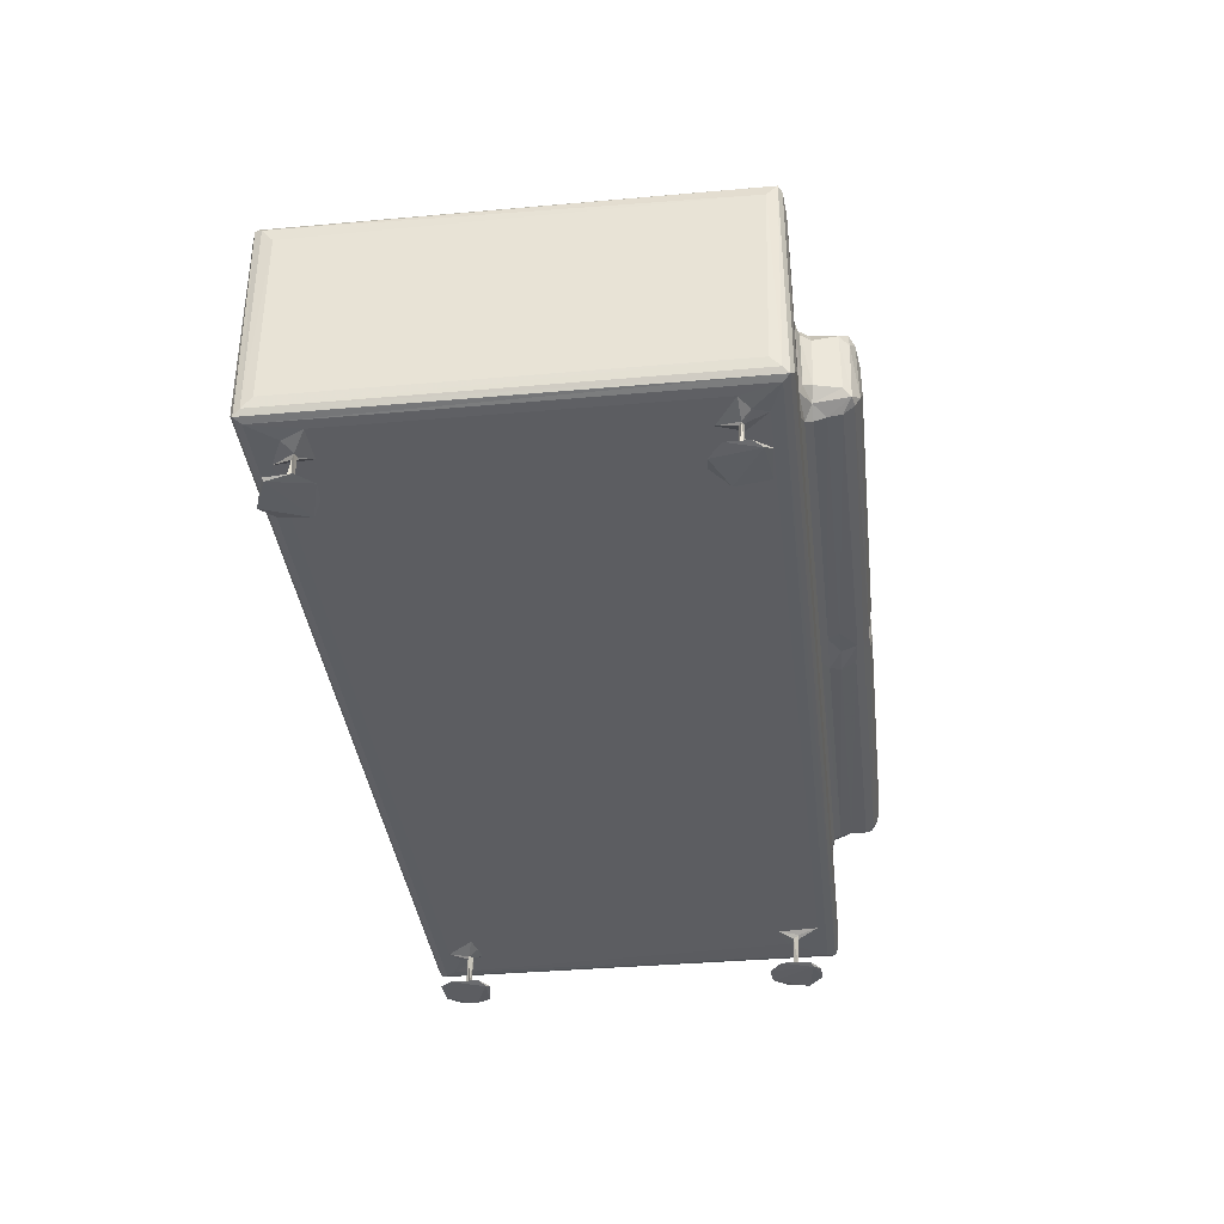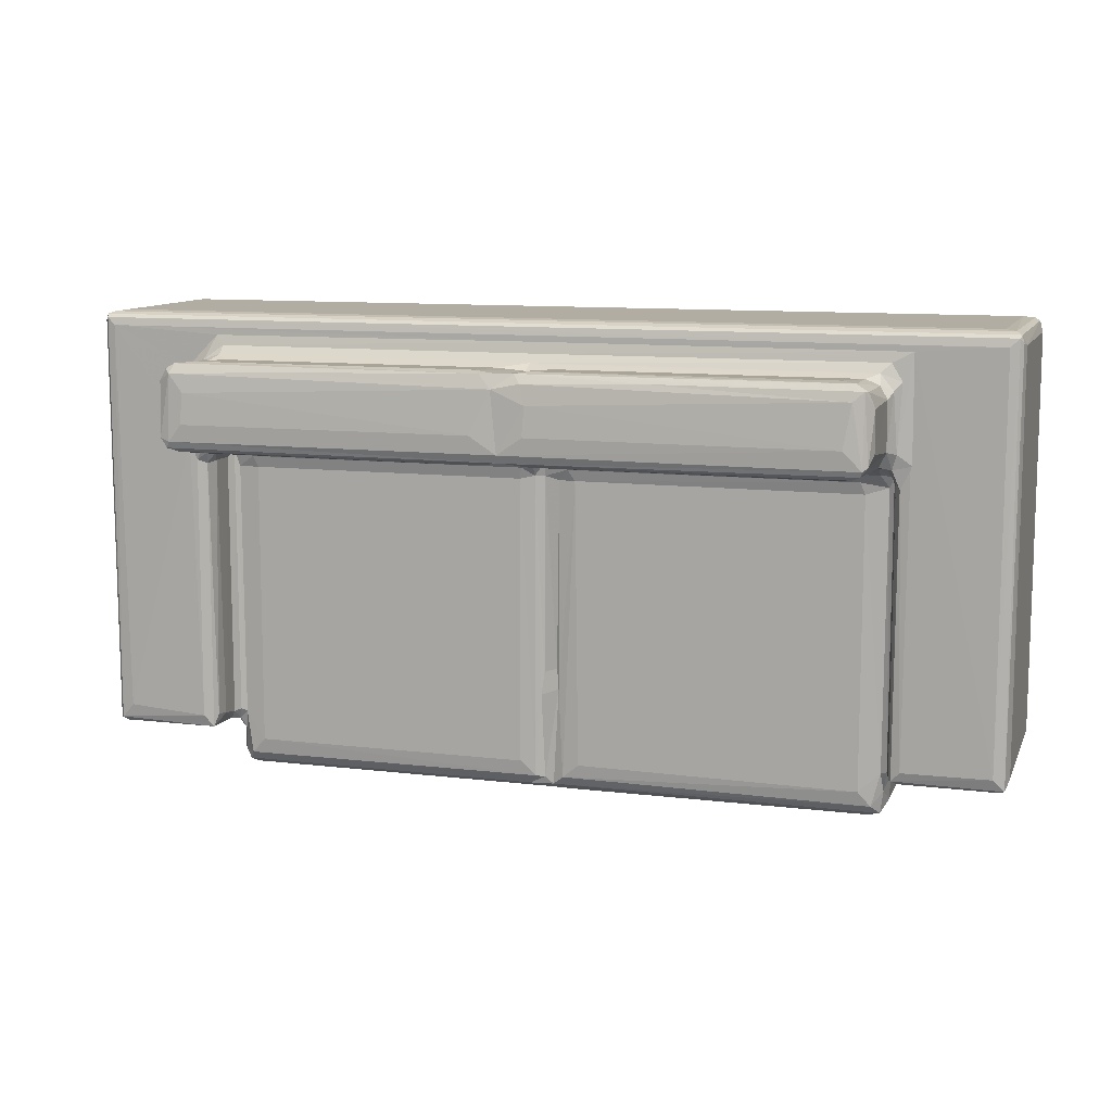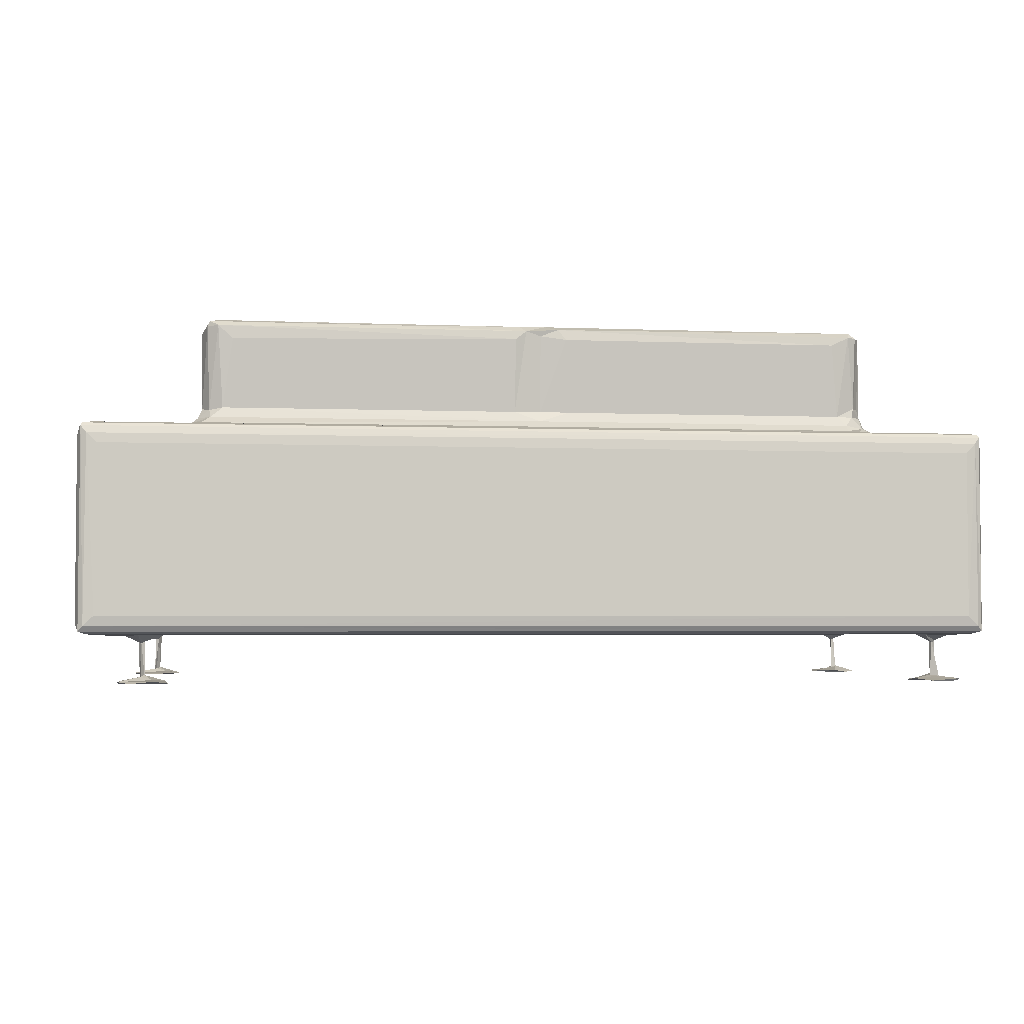
<metadata>
{"format":"obj","ext":"obj","renderer":"f3d","projection":"perspective","resolution":1024,"background":"white","views":[{"elev":-36.6,"azim":-83.4,"up":"+Z"},{"elev":10.6,"azim":17.0,"up":"+Y"},{"elev":-3.3,"azim":172.0,"up":"+Z"}]}
</metadata>
<code>
v 1.586 0.688 0.1712
v 0.6701 2 0.1863
v 1.287 1.281 -0.005311
v 3.269 2.216 0.4066
v 4.679 0.8717 0.1373
v -0.5672 -0.709 4.502
v -0.8046 -0.2044 4.956
v -0.1404 -0.9792 4.936
v -0.03904 -0.1757 4.28
v 0.7147 -1.11 5.732
v -0.9215 0.6231 5.774
v 1.991 2.008 3.973
v 2.607 0.7848 4.172
v 4.359 2.555 4.173
v -0.6634 -0.6388 21.85
v -0.9251 0.1966 20.83
v -0.1734 -0.9438 21.67
v 7.146 -1.121 8.185
v 7.354 -1.119 20.44
v 0.8424 -1.118 20.44
v 8.865 -1.045 8.993
v 7.82 -1.114 10.36
v 7.604 -1.104 16.79
v 9.314 -4.168 11.79
v 9.65 -4.749 11.22
v 9.026 -2.113 12.01
v 9.728 -1.957 10.93
v 10.45 -4.916 11.03
v 10.7 -4.067 10.57
v 10.59 -5.36 11.85
v 11.56 -5.554 12.91
v 10.73 -2.953 10.44
v 10.8 -1.98 10.19
v 9.326 -4.142 16.73
v 9.713 -4.892 16.09
v 9.048 -2.243 16.26
v 10.51 -5.297 16.75
v 11.59 -5.56 15.57
v 8.409 -1.396 11.48
v 10.23 -1.364 9.736
v 8.434 -1.425 16.28
v 0.6664 3.919 0.1888
v 2.02 5 0.02894
v 2.663 2.499 0.7314
v 2.547 2.942 0.5657
v 3.287 5.03 0.2181
v 4.668 3.991 0.2298
v 5.027 3.592 0.0452
v 3.072 3.025 0.5327
v 3.049 2.56 3.663
v 2.949 2.918 3.44
v 2.657 2.728 3.551
v 0.855 2.836 4.176
v 3.617 4.532 4.172
v 0.785 31.48 4.177
v 3.903 31.38 4.174
v 38.6 -4.286 10.65
v 39.09 -4.786 10.93
v 36.84 -1.974 10.18
v 36.47 -2.912 10.42
v 36.85 -5.521 15.88
v 36.62 -5.559 12.91
v 71.82 32.15 4.174
v 39.03 -1.043 8.989
v 77.57 -1.113 5.781
v 72.82 0.6932 4.175
v 38.34 -5.261 11.6
v 39.37 -1.364 9.744
v 39.25 -2.947 10.63
v 40.34 -5.296 11.66
v 40.84 -1.967 10.2
v 39.07 -5.261 16.81
v -0.3572 -0.5226 22.18
v 0.7568 0.7362 22.34
v 7.85 0.2267 22.33
v 8.682 -0.8064 22.05
v 9.732 -2.108 17.33
v 10.14 -4.841 17.49
v 10.52 -4.144 17.87
v 11.76 -2.783 18.04
v 8.777 -0.8668 18.68
v 9.287 -1.041 17.68
v 9.143 -0.1905 18.71
v 9.525 -0.0513 18.08
v 9.989 -0.3258 17.8
v 9.142 0.145 20.47
v 9 0.2992 21.64
v 9.534 23.96 18.08
v 8.794 23.23 22.03
v 7.959 23.54 22.31
v 9.147 23.33 18.7
v 9.132 23.34 20.9
v 11.81 22.46 18.04
v 9.936 22.46 17.82
v 37.82 -4.065 17.9
v 37.22 -4.87 17.47
v 36.47 -2.772 18.04
v 38.64 -4.143 17.67
v 39.38 -4.772 17.55
v 39.91 3.907 17.78
v 38.33 3.316 17.78
v 36.47 22.46 18.04
v 38.56 5.311 17.61
v 38.69 22.76 17.7
v 37.8 22.76 17.92
v -0.0001478 35.47 4.27
v -0.8062 35.49 4.969
v -0.9253 34.63 5.831
v -0.5654 36.02 4.482
v -0.9261 34.65 20.45
v 4.17 34.43 4.173
v 0.5567 31.82 0.1863
v 1.617 30.49 0.07747
v 0.939 33.85 -0.003758
v 0.7556 33.94 0.2046
v 3.471 30.62 0.2228
v 2.353 32.96 0.4099
v 2.69 32.37 0.7521
v 5.036 31.4 0.04315
v 3.086 32.63 0.502
v 3.649 34.96 0.03485
v 3.035 32.39 3.705
v 2.925 32.76 3.445
v 4.921 33.95 0.2328
v -0.1681 36.3 4.911
v 0.7871 36.47 5.823
v 1.668 33.28 4.087
v 2.55 32.5 3.638
v -0.05858 36.36 21.32
v -0.7872 35.59 21.67
v -0.5096 36.16 21.89
v 0.7814 36.47 20.44
v 73.95 34.51 4.174
v 78.31 35.47 4.267
v 7.291 25.29 22.35
v 0.3087 35.2 22.33
v -0.396 35.87 22.17
v 7.575 31.92 22.34
v 7.824 28.63 22.62
v 9.544 24.2 21.78
v 11.44 23.46 18.3
v 11.7 24.19 18.8
v 10.69 24.65 19.59
v 9 24.21 22.47
v 9.021 25.11 22.79
v 8.594 26.09 23.08
v 10.24 24.77 22.92
v 10.63 24.99 23.61
v 8.545 30.98 23.05
v 9.681 25.65 23.95
v 10.7 25.25 26.48
v 9.994 25.88 31.85
v 10.81 25.57 31.47
v 9.173 26.62 24.15
v 9.38 26.71 31.73
v 9.166 31.37 23.97
v 9.128 28.05 30.69
v 9.215 31.46 31.18
v 10.27 26.43 32.04
v 11.4 27.88 32.1
v 10.26 32.1 31.7
v 11.54 30.53 31.93
v 10.23 34.58 22.35
v 9.195 32.47 22.92
v 10.17 32.48 23.93
v 10.92 33.71 22.59
v 10.82 32.99 23.14
v 9.294 31.22 24.76
v 9.966 32.25 24.75
v 11.6 32.59 23.98
v 9.789 32.46 31.22
v 10.59 32.92 31.21
v 12.02 25.4 30.8
v 36.51 25.44 31.2
v 36.47 24.64 19.6
v 12.15 33.03 30.47
v 39.97 34.68 22.34
v 78.34 36.37 21.28
v 21.09 32.46 31.54
v 37.4 32.82 31.38
v 38.45 31.65 31.79
v 36.72 23.46 18.3
v 37.78 24.2 18.77
v 39.44 24.88 19.52
v 38.82 24.11 17.96
v 39.18 25.12 22.79
v 39.36 25.25 23.5
v 38.12 25.31 26.77
v 39.46 25.76 31.77
v 39.03 26.42 32.03
v 36.71 27.92 32.1
v 39.05 32.98 23.13
v 39.48 33.71 22.58
v 36.46 32.59 23.98
v 36.73 33.03 30.47
v 38.95 32.39 24.06
v 38.99 32.75 30.8
v 40.86 32.14 31.7
v 40.29 32.89 31.21
v 78.9 -0.7135 4.506
v 40.76 -4.114 10.57
v 41.39 -5.558 12.96
v 41.45 -2.913 10.42
v 40.89 -5.424 16.43
v 41.3 -5.571 15.14
v 78.41 -0.976 4.935
v 67.91 -1.041 8.986
v 67.46 -4.234 10.62
v 67.12 -4.923 11.04
v 66.62 -5.555 12.89
v 67.51 -5.344 11.82
v 66.97 -1.976 10.18
v 67.14 -2.914 10.43
v 66.85 -1.363 9.729
v 70.27 -1.119 8.267
v 66.73 -5.533 15.79
v 78.17 -0.01543 4.235
v 73.1 4.182 4.174
v 71.63 1.492 0.1702
v 72.96 0.5947 0.1839
v 72.27 1.227 -0.009448
v 74.72 0.5382 0.1923
v 75.87 1.764 0.01561
v 73.34 2.425 3.854
v 68.34 -4.793 11.28
v 68.8 -3.885 12.17
v 68.31 -2.103 11.08
v 68.27 -1.395 10.51
v 68.97 -1.676 12.38
v 68.76 -4.069 15.66
v 68.19 -4.989 17.05
v 68.98 -1.649 16.79
v 69.74 -1.096 11.11
v 69.87 -1.092 17.57
v 77.49 -1.118 20.43
v 70.98 -1.119 20.44
v 75.56 3.531 4.17
v 79.2 0.07982 5.125
v 78.45 -0.9794 21.6
v 79.19 0.05489 20.86
v 78.89 -0.7161 22.05
v 71.56 4.047 0.1871
v 72.85 3.585 0.3269
v 72.94 5.146 0.13
v 73.46 2.599 0.7257
v 73.76 2.996 0.6014
v 73.98 2.448 0.5389
v 73.86 2.792 3.51
v 73.59 2.91 3.602
v 74.56 4.937 0.04396
v 75.84 3.669 0.2014
v 79.19 35.1 5.174
v 40.31 -3.995 17.91
v 41.76 -2.779 18.04
v 67.05 -5.312 16.74
v 67.49 -4.265 17.82
v 67.01 -4.865 17.47
v 39.72 5.766 17.64
v 41.44 22.46 18.04
v 39.97 22.45 17.79
v 66.38 -3.012 18.04
v 66.38 22.43 18.03
v 68.48 -2.949 17.29
v 68.26 -1.31 17.75
v 68.8 -1.095 18.05
v 69.2 0.2208 18.69
v 69.65 -0.8887 18.9
v 69.43 -0.5842 21.82
v 69.21 0.29 20.79
v 70.09 -0.9237 21.71
v 69.67 -0.6068 22.11
v 70.44 0.1957 22.32
v 77.96 0.2486 22.34
v 68.32 23.04 17.78
v 69.33 23.99 21.62
v 69.2 23.44 20.4
v 68.74 24.01 18.04
v 69.2 23.33 18.7
v 69.74 23.56 22.17
v 70.72 25.53 22.32
v 70.62 34.67 22.34
v 77.99 35.18 22.33
v 79.02 35.48 21.8
v 78.73 35.89 22.16
v 79.18 35.29 21.02
v 77.43 36.47 20.45
v 78.47 36.31 4.935
v 77.54 36.46 5.833
v 78.88 36.02 4.486
v 77.48 34.64 4.177
v 74.71 31.56 4.172
v 71.74 31.29 0.203
v 72.99 30.42 0.1848
v 72.62 30.76 0.002802
v 71.44 33.8 0.03933
v 72.85 33.38 0.3267
v 75.55 30.88 0.2045
v 73.49 32.46 0.7403
v 73.76 32.81 0.6005
v 74.63 34.66 0.03102
v 73.9 32.32 0.5741
v 75.75 32.07 -0.002461
v 73.76 32.73 3.462
v 72.65 34.86 0.2278
v 75.74 33.79 0.173
v 73.04 31.69 4.028
v 73.99 32.27 3.723
v 73.49 32.6 3.597
v 75.08 33.68 4.099
v 78.85 36.14 21.91
v 40.82 23.44 18.28
v 40.85 24.19 18.8
v 41.56 24.64 19.6
v 40.63 25.19 26.46
v 41.59 25.44 31.2
v 66 25.4 30.8
v 65.97 23.46 18.3
v 41.18 27.91 32.1
v 41.33 30.45 31.94
v 67.32 25.57 31.48
v 68.2 26.3 32.01
v 68.04 25.87 31.85
v 41.29 32.59 23.98
v 41.24 33.03 30.47
v 50.83 32.43 31.55
v 67.68 24.18 18.76
v 66.55 24.64 19.56
v 67.75 24.87 20.14
v 67.24 25.16 25.94
v 66.65 27.87 32.1
v 67.29 31.57 31.82
v 68.86 33.77 22.55
v 67.04 32.58 23.99
v 68.08 32.96 23.11
v 66.19 33 30.01
v 67.46 32.92 31.18
v 68.19 32.38 31.59
v 68.79 24.3 19.93
v 68.53 25.06 21.26
v 68.25 25.53 23.86
v 69.12 25.19 22.53
v 69.49 26.47 22.74
v 69.18 31.56 23.1
v 68.85 26.78 24.01
v 68.59 26.61 31.63
v 68.89 27.46 30.52
v 68.83 30.98 23.97
v 68.88 31 30.64
v 69.79 32.26 22.56
v 68.19 32.05 23.8
v 68.41 32.31 31.09
f 1 2 3
f 1 3 5
f 1 5 4
f 9 12 13
f 6 15 7
f 6 8 15
f 15 16 7
f 15 8 17
f 8 10 17
f 7 16 11
f 10 18 19
f 10 19 20
f 18 23 19
f 18 22 23
f 24 27 25
f 24 26 27
f 25 29 28
f 25 28 30
f 25 27 32
f 25 32 29
f 32 27 33
f 24 25 34
f 34 25 35
f 24 34 26
f 34 36 26
f 25 30 35
f 35 30 37
f 30 38 37
f 30 31 38
f 18 21 22
f 22 27 39
f 26 39 27
f 27 40 33
f 27 22 40
f 21 40 22
f 22 39 23
f 23 39 41
f 26 41 39
f 26 36 41
f 2 42 3
f 1 44 2
f 1 4 44
f 2 44 45
f 3 42 43
f 2 46 42
f 2 45 46
f 42 46 43
f 4 5 47
f 3 48 5
f 4 47 49
f 4 49 44
f 44 51 50
f 44 49 51
f 45 51 49
f 44 52 45
f 44 50 52
f 45 47 46
f 45 49 47
f 3 43 48
f 43 47 48
f 43 46 47
f 47 5 48
f 9 53 12
f 12 53 52
f 53 54 52
f 52 51 45
f 52 50 12
f 13 12 50
f 13 50 14
f 50 51 14
f 52 54 51
f 51 54 14
f 9 55 53
f 54 53 56
f 29 57 28
f 57 58 28
f 32 33 59
f 29 32 60
f 32 59 60
f 33 40 59
f 30 62 31
f 54 56 14
f 56 63 14
f 18 64 21
f 10 65 18
f 9 13 66
f 13 14 66
f 28 67 30
f 28 58 67
f 30 67 62
f 59 40 68
f 21 68 40
f 21 64 68
f 29 60 57
f 31 62 38
f 38 62 61
f 57 60 69
f 60 59 69
f 58 70 67
f 69 59 71
f 62 72 61
f 62 67 72
f 59 68 71
f 17 10 20
f 15 17 73
f 20 19 17
f 73 76 75
f 17 76 73
f 73 75 74
f 19 76 17
f 36 34 77
f 35 78 34
f 35 37 78
f 78 79 34
f 34 79 77
f 23 41 81
f 41 82 81
f 41 36 82
f 23 81 19
f 82 83 81
f 82 84 83
f 77 85 82
f 77 79 85
f 77 82 36
f 82 85 84
f 79 80 85
f 19 81 76
f 81 86 76
f 81 83 86
f 76 86 87
f 84 88 83
f 84 85 88
f 87 89 76
f 75 76 89
f 83 91 86
f 88 91 83
f 85 80 93
f 91 92 86
f 86 92 87
f 87 92 89
f 88 85 94
f 85 93 94
f 75 89 90
f 79 95 80
f 38 61 37
f 37 96 78
f 61 72 37
f 37 72 96
f 78 95 79
f 78 96 95
f 95 97 80
f 80 97 93
f 96 99 98
f 72 99 96
f 96 98 95
f 98 100 101
f 98 101 95
f 97 102 93
f 97 95 102
f 103 105 101
f 95 101 105
f 103 104 105
f 6 106 9
f 9 106 55
f 6 7 107
f 7 11 107
f 11 16 108
f 6 107 109
f 6 109 106
f 107 11 108
f 53 55 56
f 108 16 110
f 112 114 113
f 112 115 114
f 112 113 117
f 112 117 115
f 113 118 117
f 113 116 118
f 113 114 119
f 116 113 119
f 116 120 118
f 118 120 122
f 117 123 120
f 118 123 117
f 114 115 121
f 119 114 121
f 117 124 115
f 117 120 124
f 115 124 121
f 116 124 120
f 116 119 124
f 121 124 119
f 55 128 56
f 55 127 128
f 122 120 123
f 118 128 123
f 118 122 128
f 56 128 122
f 122 123 56
f 106 127 55
f 128 111 123
f 128 127 111
f 123 111 56
f 127 106 111
f 108 110 107
f 109 129 125
f 125 129 126
f 110 130 107
f 109 131 129
f 107 131 109
f 107 130 131
f 129 132 126
f 56 111 63
f 111 133 63
f 111 106 134
f 106 109 134
f 111 134 133
f 16 15 130
f 15 73 130
f 75 135 74
f 73 74 136
f 110 16 130
f 73 136 137
f 130 73 137
f 74 135 136
f 75 90 135
f 136 135 138
f 135 139 138
f 91 140 92
f 91 88 140
f 94 141 88
f 94 93 141
f 141 142 88
f 88 143 140
f 88 142 143
f 92 140 89
f 89 140 144
f 90 89 144
f 90 145 135
f 90 144 145
f 135 145 146
f 140 143 147
f 144 147 145
f 140 147 144
f 147 143 148
f 135 146 139
f 139 146 149
f 145 148 150
f 145 147 148
f 150 148 151
f 150 151 152
f 152 151 153
f 146 150 154
f 146 145 150
f 154 150 155
f 146 154 149
f 149 154 156
f 154 157 156
f 155 150 152
f 154 155 157
f 157 158 156
f 157 155 158
f 152 159 155
f 155 159 161
f 155 161 158
f 159 160 162
f 130 137 131
f 138 163 136
f 139 149 138
f 138 149 164
f 138 164 163
f 164 166 163
f 164 167 166
f 156 158 168
f 164 156 165
f 149 156 164
f 156 169 165
f 156 168 169
f 164 165 167
f 165 169 170
f 168 158 169
f 158 171 169
f 171 172 169
f 169 172 170
f 158 161 171
f 159 162 161
f 171 161 172
f 148 143 173
f 143 174 173
f 148 173 151
f 151 173 153
f 142 175 143
f 143 175 174
f 173 174 153
f 167 165 170
f 170 172 176
f 166 177 163
f 132 129 178
f 163 177 136
f 129 131 178
f 161 179 172
f 179 161 181
f 162 181 161
f 179 180 172
f 93 182 141
f 141 183 142
f 141 182 183
f 142 183 175
f 93 102 182
f 102 95 105
f 102 105 182
f 183 184 175
f 104 185 105
f 185 183 105
f 182 105 183
f 183 185 184
f 175 186 174
f 175 184 186
f 174 186 188
f 186 187 188
f 188 189 174
f 188 187 189
f 152 189 159
f 153 189 152
f 153 174 189
f 189 190 159
f 160 191 162
f 159 191 160
f 159 190 191
f 191 190 181
f 167 192 166
f 192 193 166
f 166 193 177
f 167 170 192
f 192 170 194
f 170 176 195
f 194 170 195
f 194 195 196
f 195 197 196
f 192 194 196
f 179 181 180
f 176 172 180
f 191 181 162
f 176 180 195
f 197 180 199
f 181 199 180
f 197 195 180
f 6 200 8
f 6 9 200
f 57 201 58
f 57 203 201
f 57 69 203
f 69 71 203
f 67 70 204
f 67 204 72
f 70 205 204
f 70 202 205
f 200 206 8
f 8 206 10
f 206 65 10
f 18 207 64
f 201 208 58
f 70 58 209
f 70 210 202
f 209 211 70
f 70 211 210
f 203 71 212
f 201 203 213
f 203 212 213
f 64 207 68
f 71 68 212
f 212 68 214
f 207 214 68
f 14 63 66
f 65 215 18
f 18 215 207
f 208 209 58
f 205 216 204
f 201 213 208
f 202 210 205
f 205 210 216
f 200 9 217
f 9 66 217
f 63 218 66
f 219 221 220
f 220 221 222
f 221 223 222
f 209 225 211
f 209 208 225
f 208 213 225
f 213 227 225
f 213 228 227
f 213 212 228
f 225 227 226
f 227 229 226
f 225 226 230
f 225 230 231
f 211 225 231
f 210 211 216
f 216 211 231
f 226 232 230
f 226 229 232
f 212 214 228
f 207 228 214
f 207 233 228
f 227 228 229
f 228 233 229
f 229 233 234
f 229 234 232
f 207 215 233
f 215 65 235
f 233 215 234
f 234 215 236
f 215 235 236
f 66 237 217
f 65 206 239
f 200 238 240
f 206 200 239
f 200 240 241
f 239 200 241
f 219 242 221
f 219 243 242
f 221 242 244
f 219 245 243
f 219 220 245
f 243 245 246
f 220 247 245
f 247 249 248
f 247 246 249
f 245 249 246
f 245 224 249
f 245 248 224
f 245 247 248
f 221 250 223
f 221 244 250
f 242 243 244
f 220 251 247
f 220 222 251
f 247 251 246
f 222 223 251
f 246 251 243
f 243 251 244
f 223 250 251
f 244 251 250
f 66 218 224
f 224 218 249
f 66 224 248
f 249 218 248
f 66 248 237
f 248 218 237
f 217 134 200
f 72 204 99
f 99 253 100
f 98 99 100
f 204 255 99
f 99 256 253
f 255 257 99
f 101 258 103
f 101 100 258
f 100 253 259
f 253 254 259
f 103 258 104
f 258 100 260
f 104 258 260
f 100 259 260
f 254 261 259
f 99 257 256
f 204 216 255
f 256 261 253
f 253 261 254
f 216 231 255
f 257 231 256
f 255 231 257
f 230 263 231
f 256 231 263
f 230 232 263
f 263 264 256
f 261 256 264
f 232 265 263
f 264 263 265
f 232 234 265
f 265 267 266
f 265 234 267
f 267 268 266
f 267 234 236
f 268 269 266
f 268 267 270
f 267 236 270
f 268 270 271
f 271 273 272
f 271 241 273
f 270 241 271
f 236 239 270
f 236 235 239
f 270 239 241
f 65 239 235
f 264 265 274
f 269 268 275
f 274 262 264
f 261 264 262
f 266 269 276
f 269 275 276
f 274 265 277
f 265 266 277
f 277 266 278
f 266 276 278
f 271 272 279
f 268 271 279
f 272 280 279
f 272 281 280
f 273 281 272
f 240 283 241
f 283 284 241
f 273 241 284
f 281 273 282
f 240 285 283
f 273 284 282
f 109 125 287
f 125 126 287
f 126 286 288
f 109 287 289
f 134 109 289
f 287 126 288
f 218 63 237
f 237 63 290
f 63 291 290
f 237 290 217
f 200 289 238
f 134 289 200
f 289 252 238
f 217 290 134
f 292 294 293
f 292 295 294
f 293 294 297
f 292 298 296
f 292 293 298
f 296 298 299
f 294 295 300
f 293 301 298
f 294 300 302
f 301 299 303
f 298 303 299
f 292 304 295
f 292 296 304
f 296 305 304
f 295 304 300
f 294 302 297
f 293 297 301
f 301 305 299
f 301 297 305
f 302 305 297
f 299 305 296
f 302 300 305
f 305 300 304
f 63 306 291
f 301 303 307
f 298 308 303
f 298 307 308
f 298 301 307
f 308 307 306
f 63 308 306
f 306 307 291
f 63 133 308
f 308 133 303
f 307 309 291
f 307 303 309
f 303 133 309
f 309 290 291
f 309 133 290
f 133 134 290
f 252 289 285
f 285 289 310
f 287 310 289
f 288 178 287
f 287 178 310
f 104 311 185
f 104 260 311
f 311 312 185
f 260 259 311
f 185 312 184
f 312 313 184
f 184 314 186
f 184 313 314
f 314 313 315
f 313 316 315
f 186 314 187
f 187 315 189
f 187 314 315
f 259 317 311
f 311 317 312
f 190 318 319
f 189 321 190
f 315 320 189
f 315 316 320
f 189 322 321
f 320 322 189
f 192 196 323
f 196 199 323
f 196 197 199
f 199 324 323
f 126 132 286
f 132 178 286
f 177 282 136
f 136 282 137
f 190 319 181
f 181 319 198
f 181 198 199
f 198 325 199
f 261 262 259
f 317 326 312
f 312 326 313
f 313 327 316
f 259 262 317
f 326 327 313
f 262 274 317
f 317 274 326
f 327 329 316
f 327 328 329
f 316 329 320
f 190 330 318
f 318 330 319
f 190 321 330
f 131 137 284
f 282 284 137
f 193 281 177
f 192 332 193
f 193 332 281
f 177 281 282
f 178 131 310
f 131 284 310
f 192 323 333
f 192 334 332
f 192 333 334
f 323 324 335
f 333 323 335
f 333 335 336
f 325 198 331
f 319 331 198
f 325 337 199
f 325 331 337
f 330 331 319
f 324 336 335
f 324 199 336
f 337 336 199
f 268 279 275
f 277 326 274
f 326 328 327
f 326 338 328
f 326 277 338
f 278 338 277
f 278 276 338
f 328 338 339
f 328 339 340
f 339 341 340
f 276 275 338
f 275 279 341
f 338 275 339
f 275 341 339
f 279 280 341
f 341 280 342
f 342 280 281
f 328 340 329
f 341 344 340
f 341 342 344
f 340 344 345
f 340 345 322
f 329 340 322
f 329 322 320
f 342 343 344
f 343 347 344
f 344 347 346
f 346 347 348
f 345 344 346
f 238 285 240
f 345 321 322
f 346 348 345
f 330 321 331
f 343 342 349
f 342 281 349
f 343 349 334
f 334 349 332
f 349 281 332
f 343 350 347
f 343 334 350
f 334 333 350
f 347 351 348
f 347 350 351
f 333 336 350
f 336 351 350
f 252 285 238
f 288 286 178
f 285 310 283
f 283 310 284
f 348 337 345
f 345 337 321
f 321 337 331
f 348 351 337
f 351 336 337

</code>
